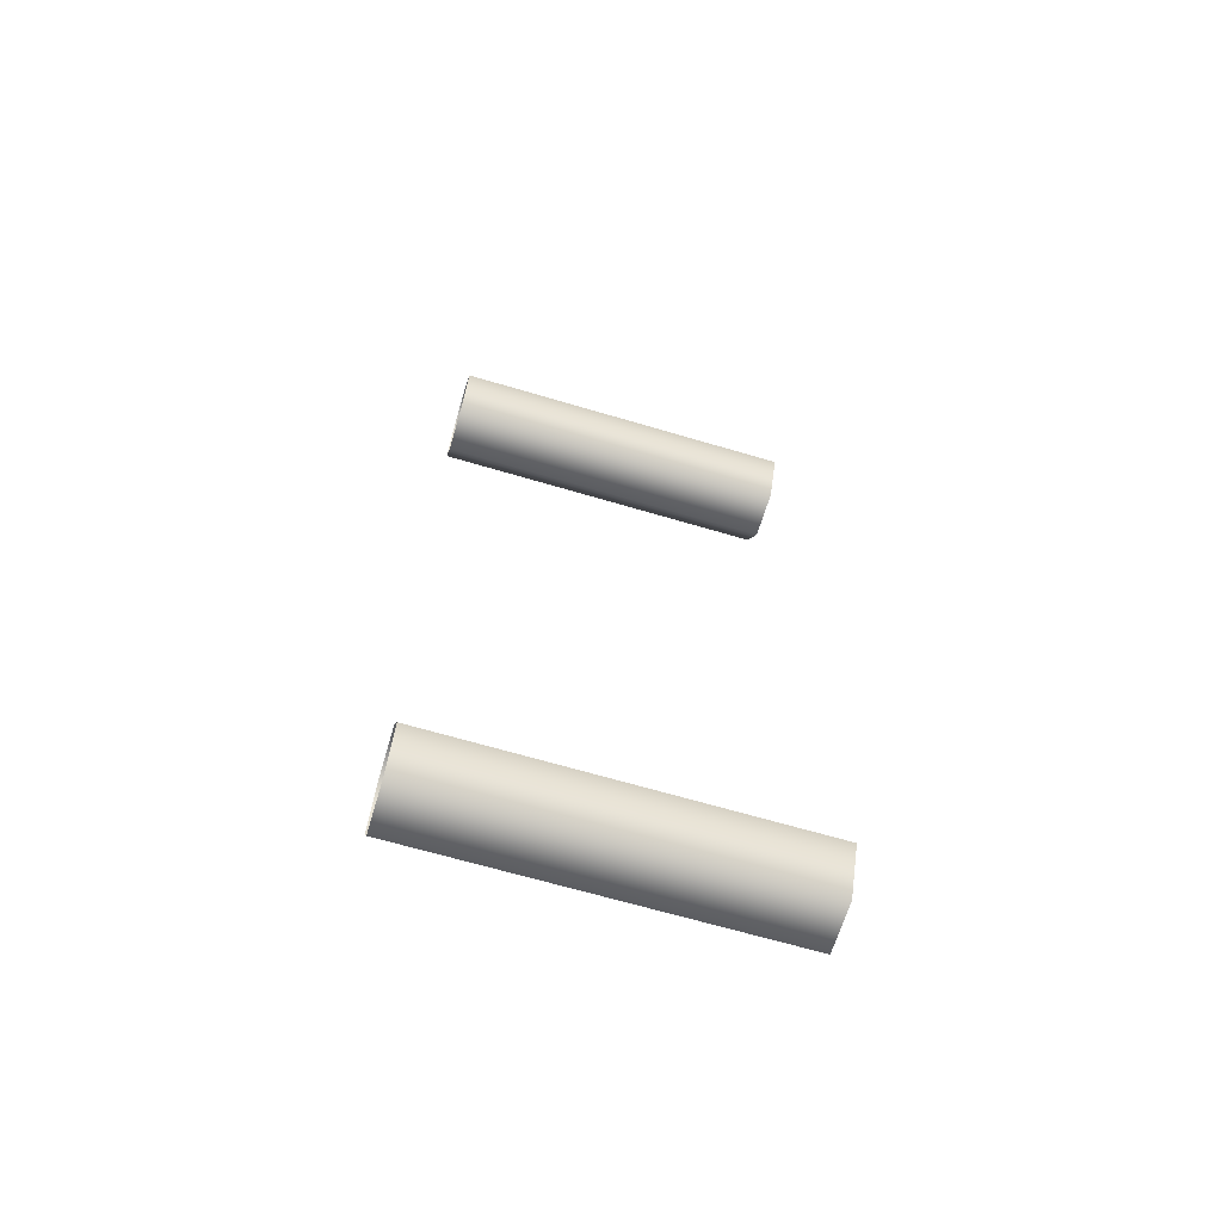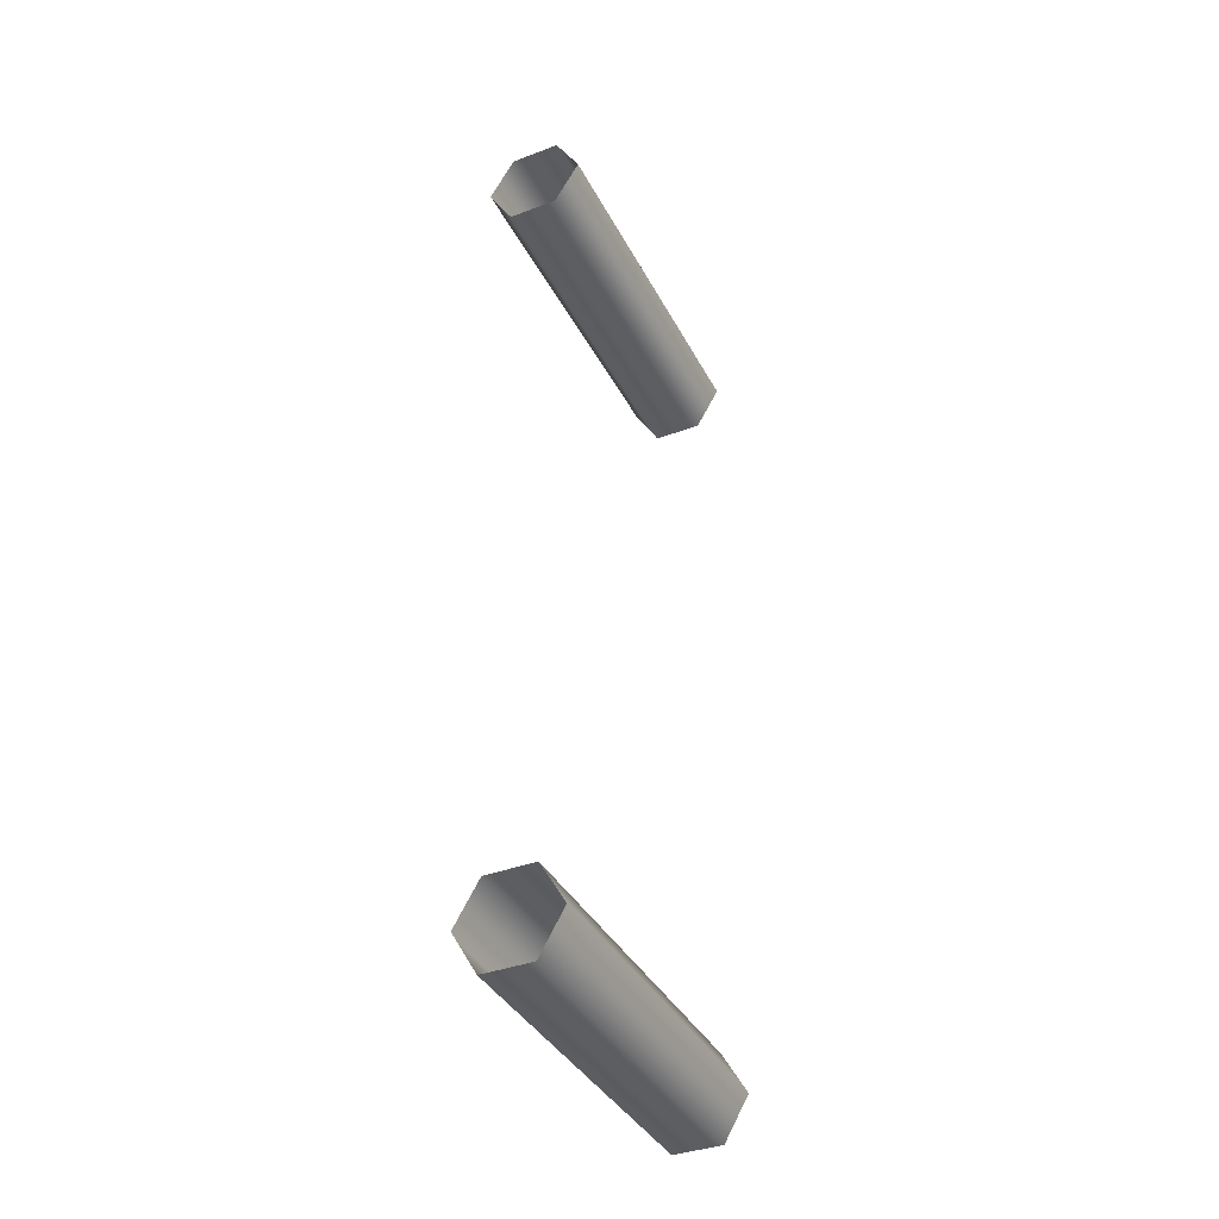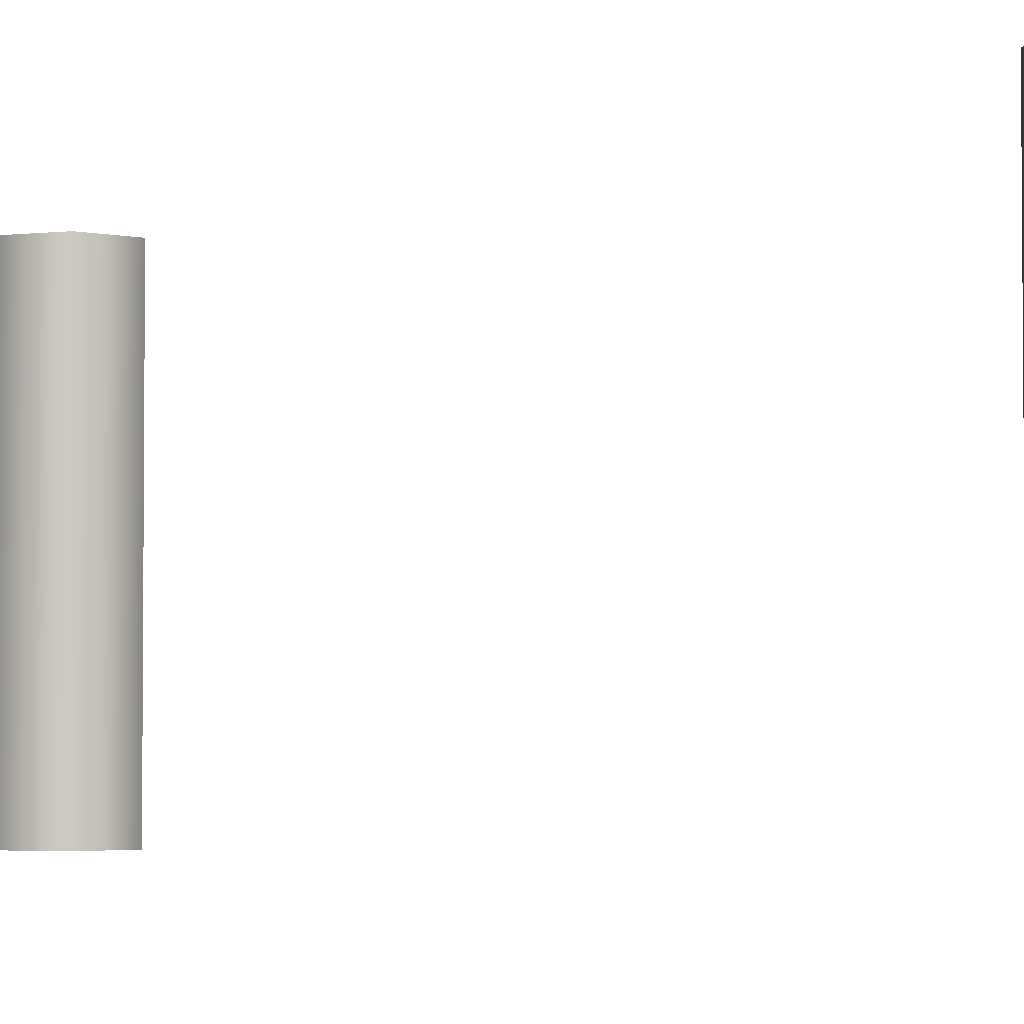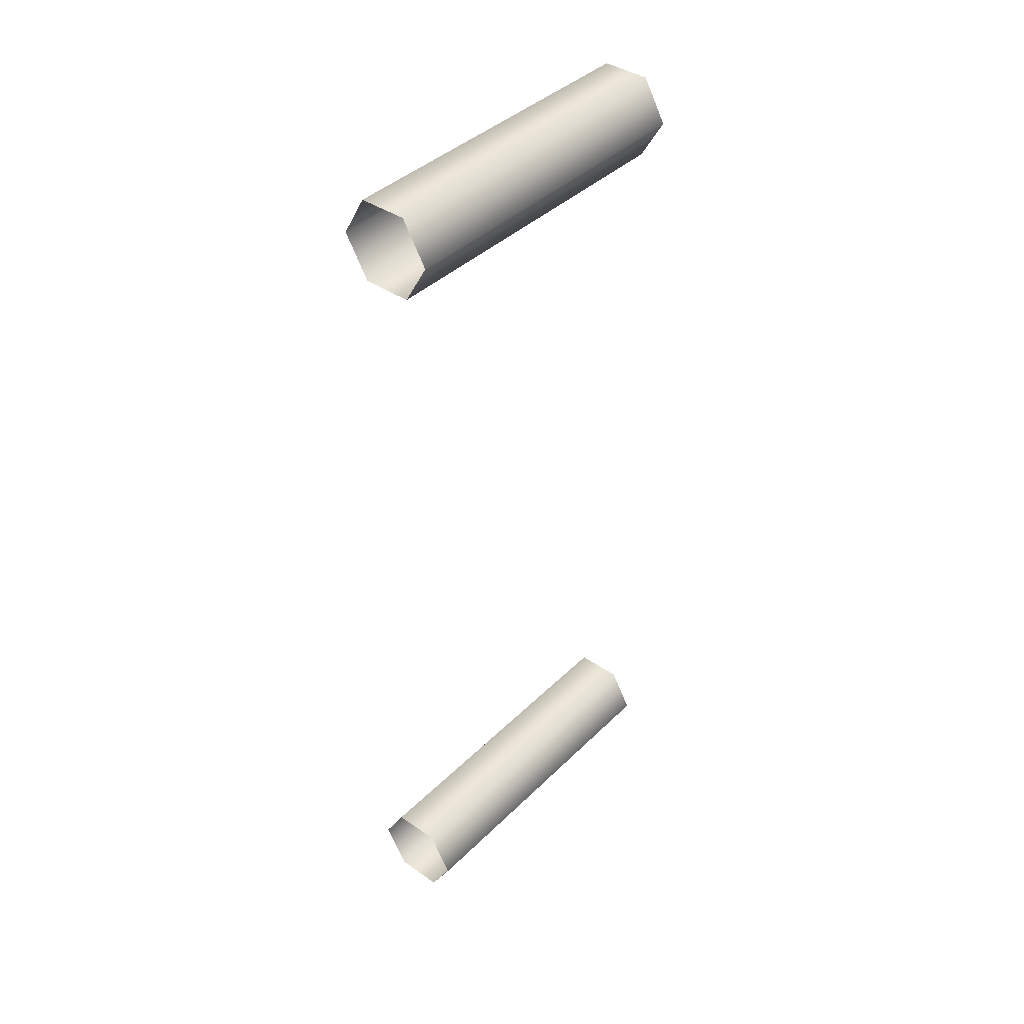
<metadata>
{"format":"obj","ext":"obj","renderer":"f3d","projection":"perspective","resolution":1024,"background":"white","views":[{"elev":-66.2,"azim":73.4,"up":"+Y"},{"elev":-38.5,"azim":25.3,"up":"+Y"},{"elev":-3.2,"azim":142.2,"up":"+Z"},{"elev":40.2,"azim":40.1,"up":"+Y"}]}
</metadata>
<code>
g
v  0.1022 1.499 0.5377
v  0.1022 -1.499 0.5377
v  0.1022 1.499 2.038
v  0.1022 -1.499 2.038
v  -0.1022 1.499 0.5377
v  -0.1022 -1.499 0.5377
v  -0.1022 1.499 2.038
v  -0.1022 -1.499 2.038
v  -0.1022 1.452 0.5846
v  -0.1022 -1.452 0.5846
v  -0.1022 -1.452 1.991
v  -0.1022 1.452 1.991
g Material__35
f 4 2 1
f 1 3 4
f 11 12 9
f 9 10 11
f 8 6 2
f 2 4 8
f 7 8 4
f 4 3 7
f 5 7 3
f 3 1 5
f 5 6 10
f 10 9 5
f 6 8 11
f 11 10 6
f 8 7 12
f 12 11 8
f 7 5 9
f 9 12 7
g
v  0.08718 0.75 0
v  0.04359 0.8255 0
v  -0.04359 0.8255 0
v  -0.08718 0.75 0
v  -0.04359 0.6745 0
v  0.04359 0.6745 0
v  0.08718 0.75 0.63
v  0.04359 0.8255 0.63
v  -0.04359 0.8255 0.63
v  -0.08718 0.75 0.63
v  -0.04359 0.6745 0.63
v  0.04359 0.6745 0.63
g Wood_Ashen
f 13 20 19
f 13 14 20
f 14 21 20
f 14 15 21
f 15 22 21
f 15 16 22
f 16 23 22
f 16 17 23
f 17 24 23
f 17 18 24
f 18 19 24
f 18 13 19
g
v  0.08718 -0.75 0
v  0.04359 -0.6745 0
v  -0.04359 -0.6745 0
v  -0.08718 -0.75 0
v  -0.04359 -0.8255 0
v  0.04359 -0.8255 0
v  0.08718 -0.75 0.63
v  0.04359 -0.6745 0.63
v  -0.04359 -0.6745 0.63
v  -0.08718 -0.75 0.63
v  -0.04359 -0.8255 0.63
v  0.04359 -0.8255 0.63
g Wood_Ashen
f 25 32 31
f 25 26 32
f 26 33 32
f 26 27 33
f 27 34 33
f 27 28 34
f 28 35 34
f 28 29 35
f 29 36 35
f 29 30 36
f 30 31 36
f 30 25 31
g

</code>
